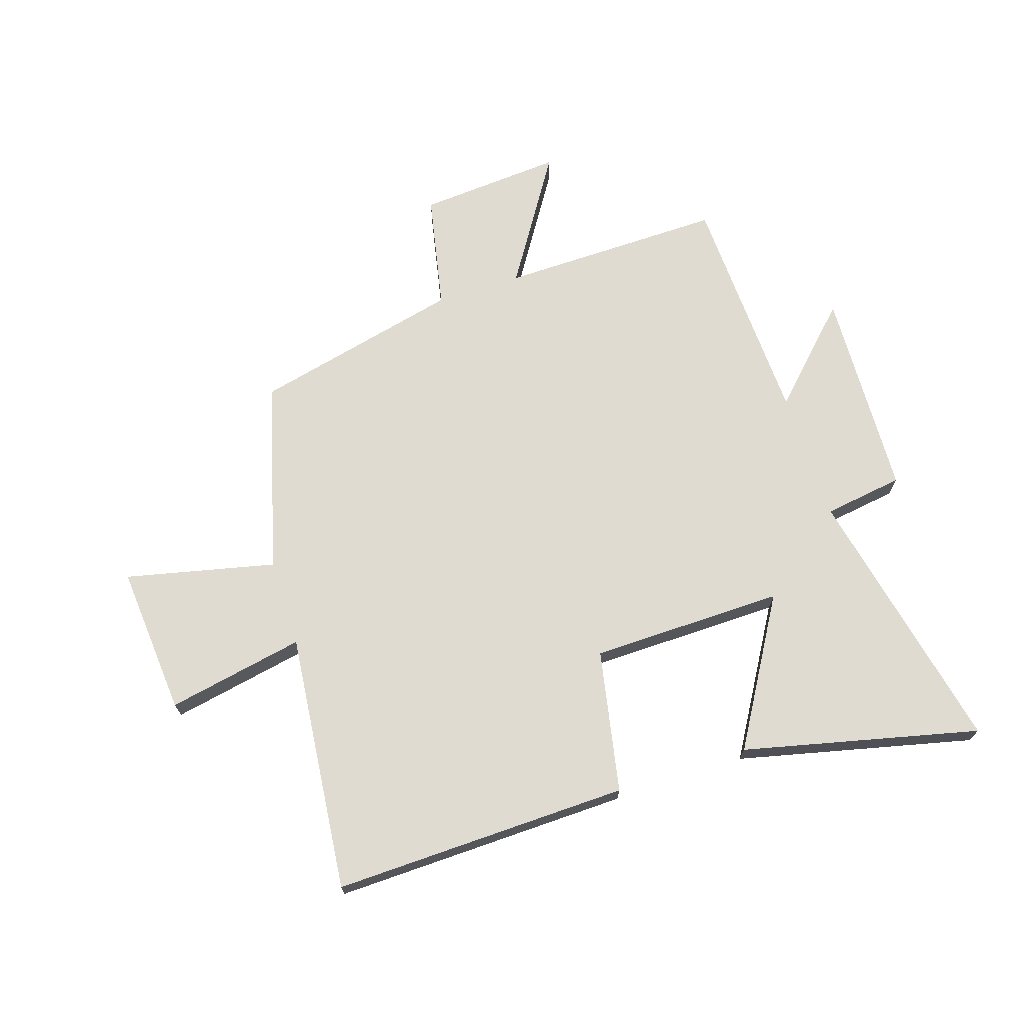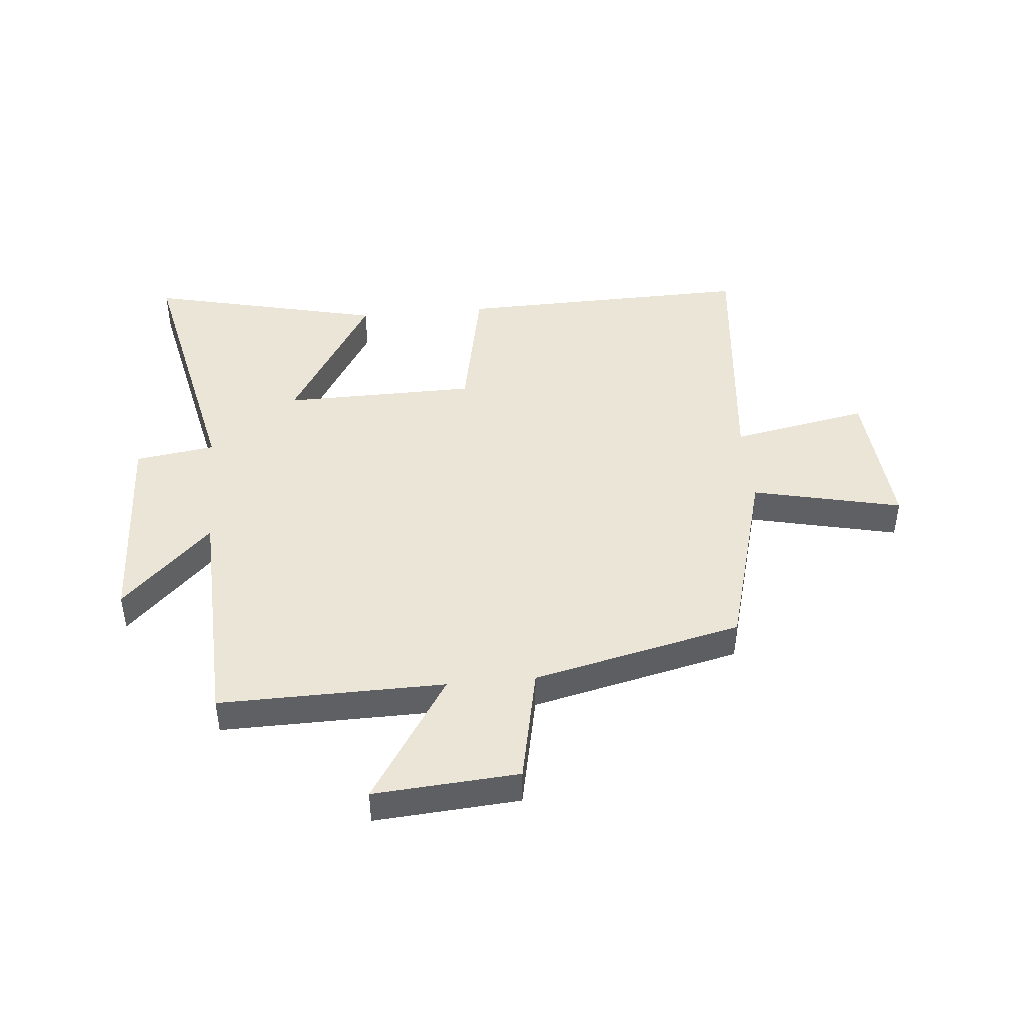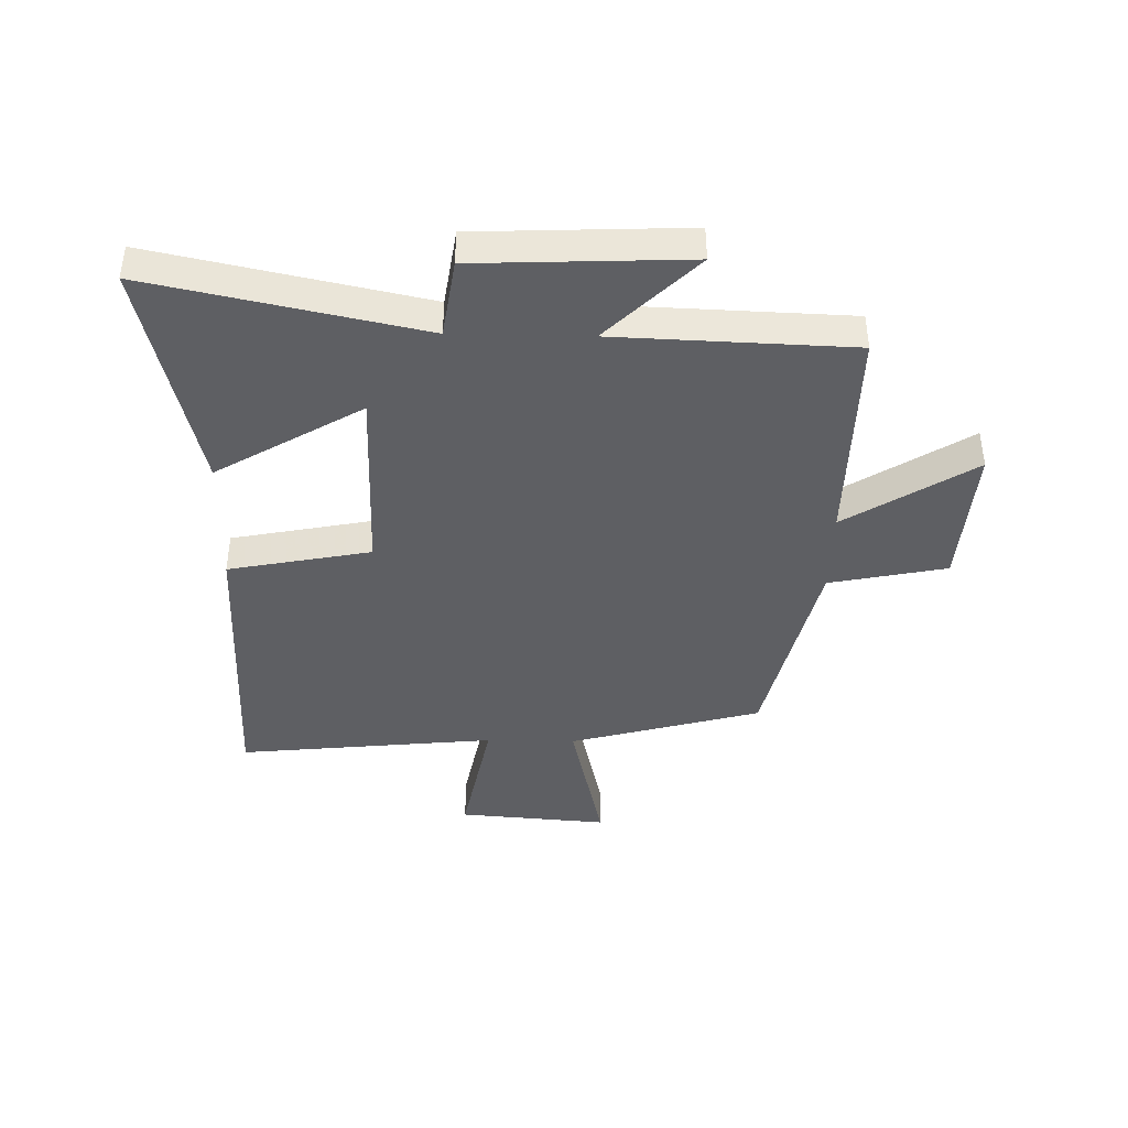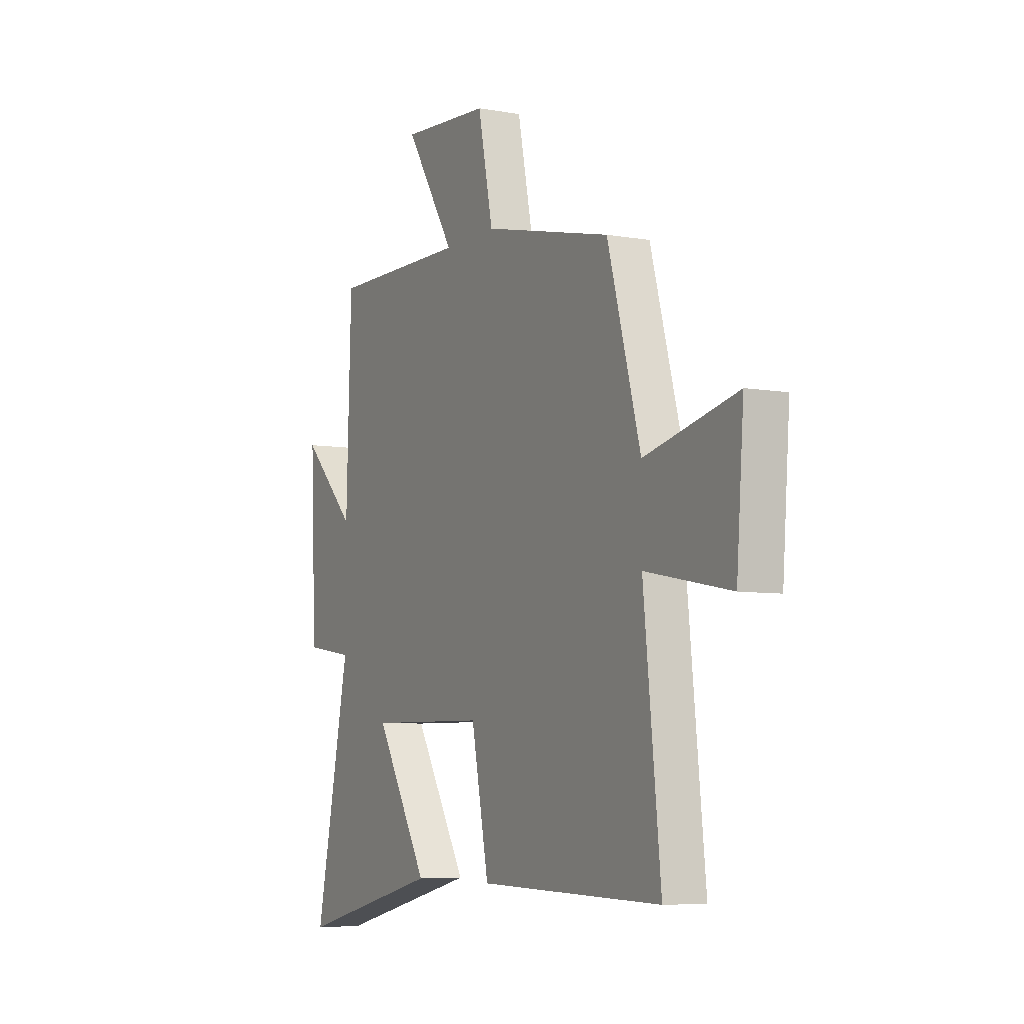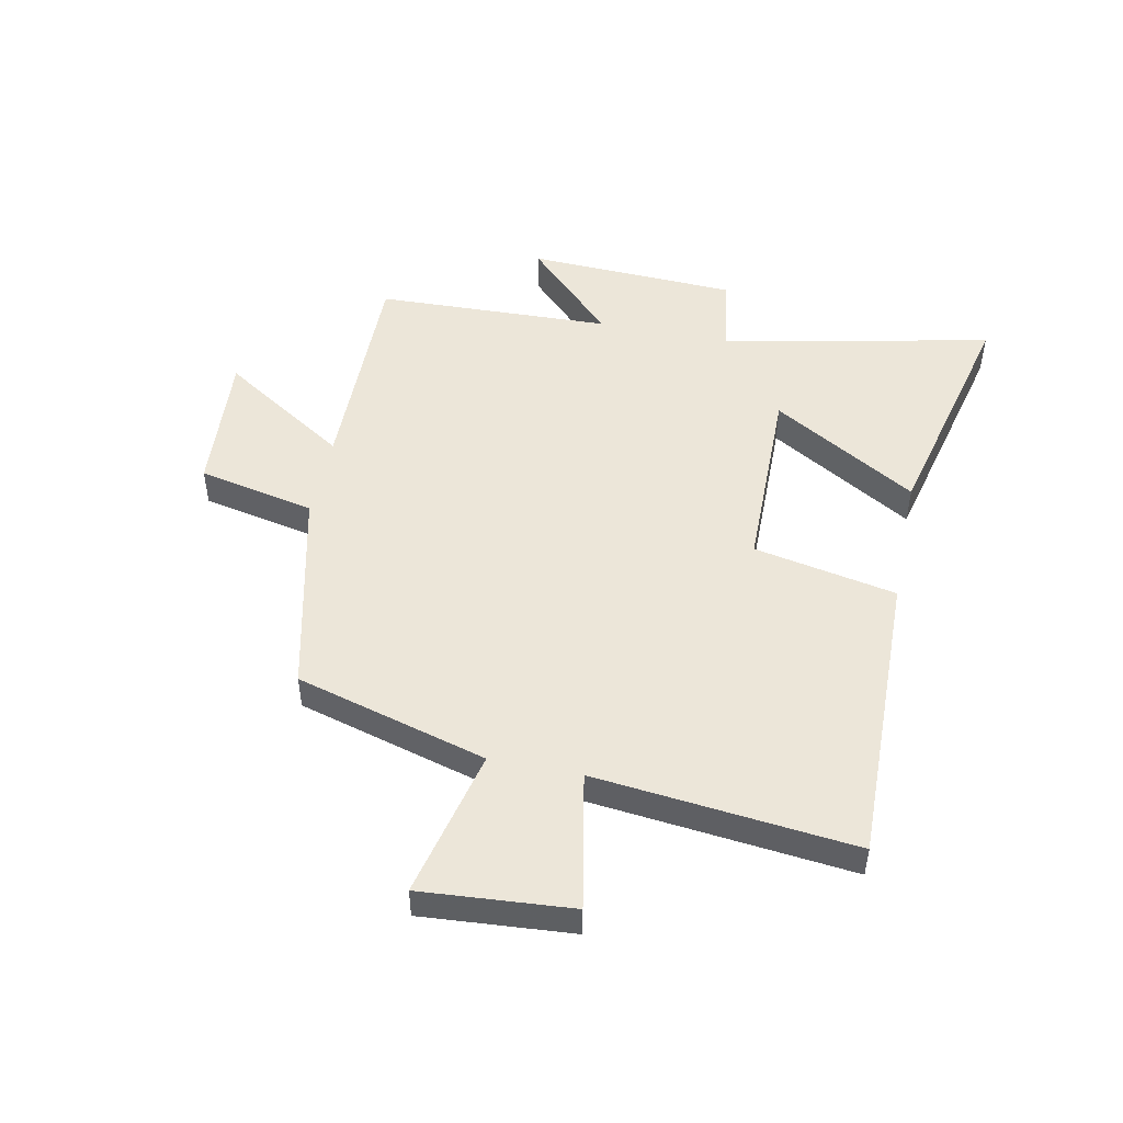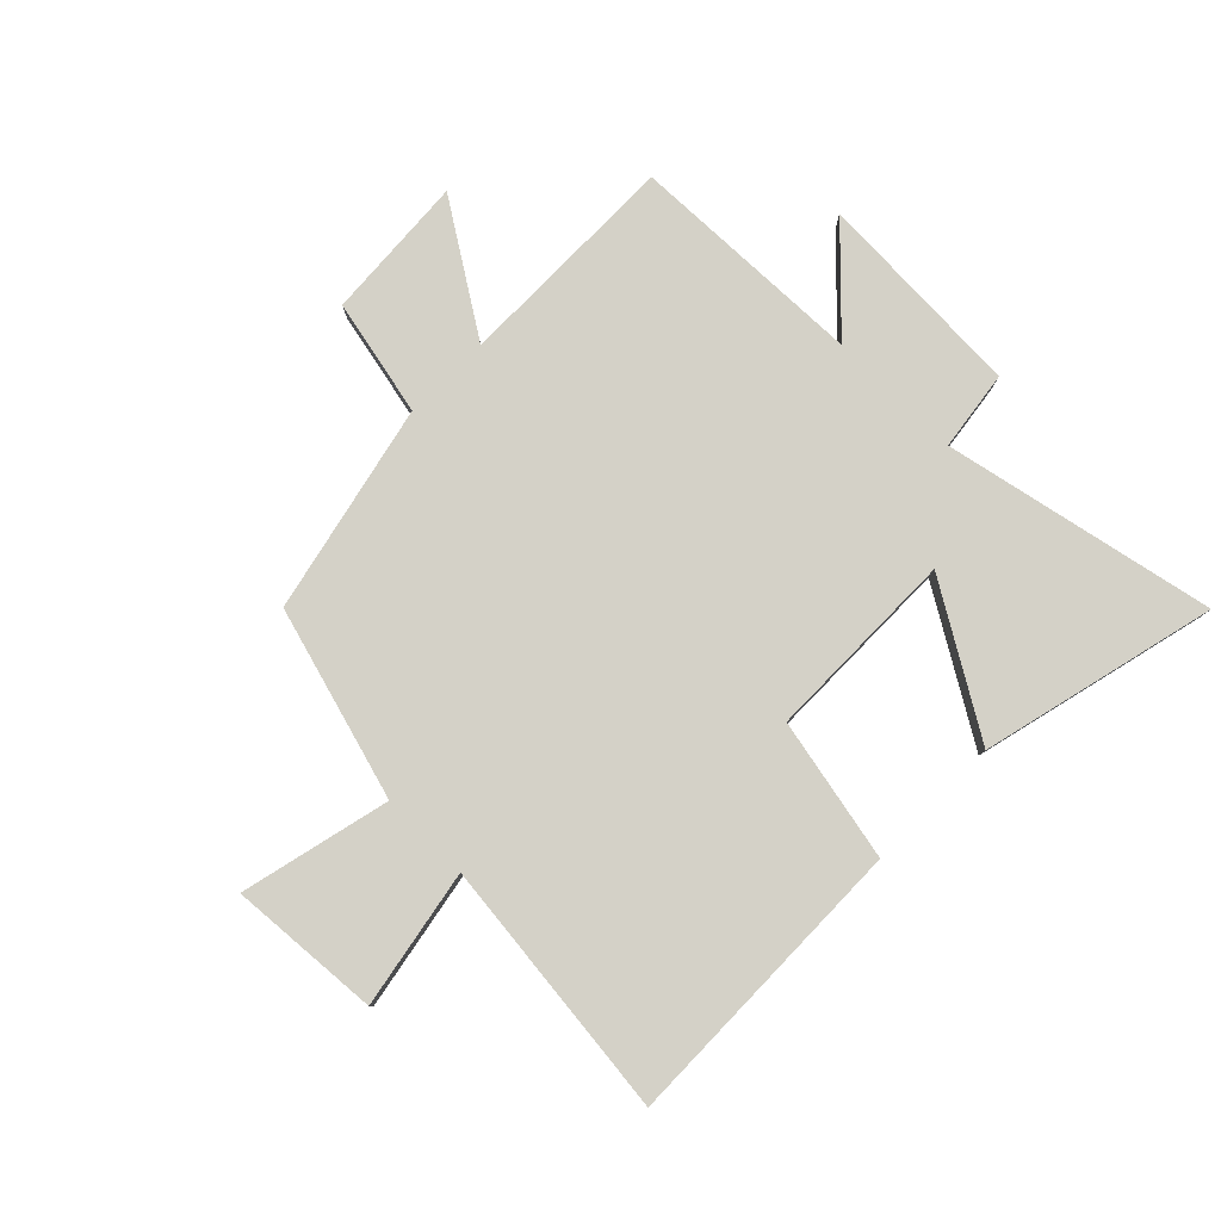
<metadata>
{"format":"obj","ext":"obj","renderer":"f3d","projection":"perspective","resolution":1024,"background":"white","views":[{"elev":70.0,"azim":161.9,"up":"+Y"},{"elev":44.2,"azim":-5.4,"up":"+Y"},{"elev":-41.4,"azim":-91.3,"up":"+Y"},{"elev":-6.5,"azim":62.5,"up":"+Z"},{"elev":49.1,"azim":101.6,"up":"+Y"},{"elev":79.8,"azim":134.9,"up":"+Y"}]}
</metadata>
<code>
v 0.408 0.07 0.417
v 0.5 0.07 0.088
v 0.756 0.07 0.147
v 0.736 0.07 -0.111
v 0.5 0.07 -0.066
v 0.547 0.07 -0.511
v 0.038 0.07 -0.5
v -0.011 0.07 -0.255
v -0.343 0.07 -0.251
v -0.194 0.07 -0.5
v -0.598 0.07 -0.596
v -0.5 0.07 -0.131
v -0.637 0.07 -0.111
v -0.653 0.07 0.251
v -0.5 0.07 0.099
v -0.486 0.07 0.505
v -0.1 0.07 0.5
v -0.24 0.07 0.719
v 0.008 0.07 0.701
v 0.05 0.07 0.5
v 0.408 0 0.417
v 0.5 0 0.088
v 0.756 0 0.147
v 0.736 0 -0.111
v 0.5 0 -0.066
v 0.547 0 -0.511
v 0.038 0 -0.5
v -0.011 0 -0.255
v -0.343 0 -0.251
v -0.194 0 -0.5
v -0.598 0 -0.596
v -0.5 0 -0.131
v -0.637 0 -0.111
v -0.653 0 0.251
v -0.5 0 0.099
v -0.486 0 0.505
v -0.1 0 0.5
v -0.24 0 0.719
v 0.008 0 0.701
v 0.05 0 0.5
f 17 18 19 20
f 17 20 1 2
f 15 16 17 2
f 12 13 14 15
f 12 15 2
f 9 10 11 12
f 8 9 12 2
f 5 6 7 8
f 5 8 2 3
f 3 4 5
f 40 39 38 37
f 22 21 40 37
f 22 37 36 35
f 35 34 33 32
f 22 35 32
f 32 31 30 29
f 22 32 29 28
f 28 27 26 25
f 23 22 28 25
f 25 24 23
f 1 21 22 2
f 2 22 23 3
f 3 23 24 4
f 4 24 25 5
f 5 25 26 6
f 6 26 27 7
f 7 27 28 8
f 8 28 29 9
f 9 29 30 10
f 10 30 31 11
f 11 31 32 12
f 12 32 33 13
f 13 33 34 14
f 14 34 35 15
f 15 35 36 16
f 16 36 37 17
f 17 37 38 18
f 18 38 39 19
f 19 39 40 20
f 20 40 21 1

</code>
